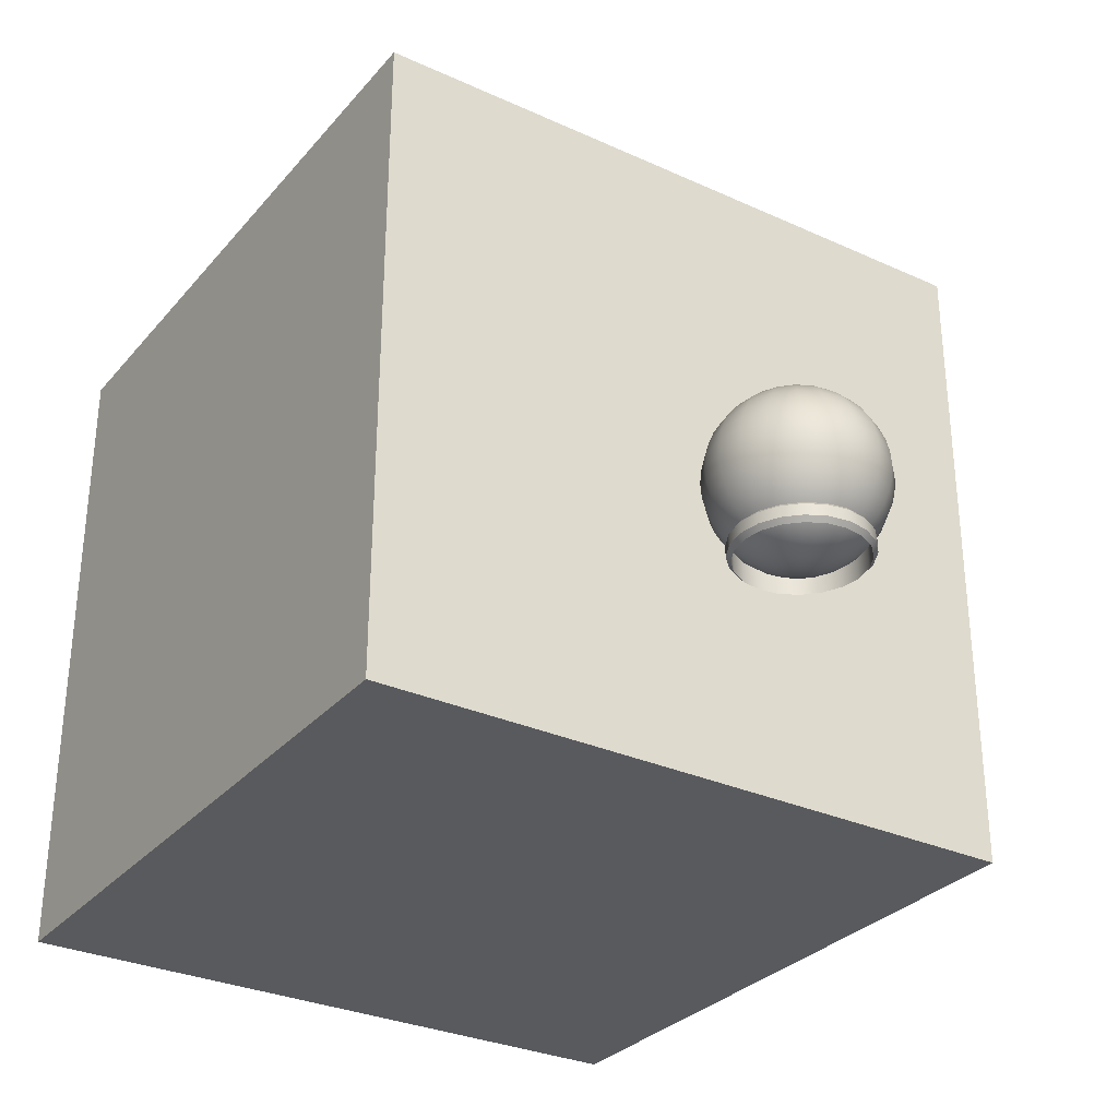
<metadata>
{"format":"obj","ext":"obj","renderer":"f3d","projection":"perspective","resolution":1024,"background":"white","views":[{"elev":-30.7,"azim":56.9,"up":"+Y"}]}
</metadata>
<code>
g default
v -4.406 -1.725 3.857
v 3.362 -1.725 3.857
v -4.406 6.043 3.857
v 3.362 6.043 3.857
v -4.406 6.043 -3.911
v 3.362 6.043 -3.911
v -4.406 -1.725 -3.911
v 3.362 -1.725 -3.911
g pCube1
f 1 2 4 3
f 3 4 6 5
f 5 6 8 7
f 7 8 2 1
f 2 8 6 4
f 7 1 3 5
g default
v 4.987 0.1247 -0.319
v 4.965 0.1247 -0.3626
v 4.931 0.1247 -0.3972
v 4.887 0.1247 -0.4194
v 4.839 0.1247 -0.4271
v 4.79 0.1247 -0.4194
v 4.747 0.1247 -0.3972
v 4.712 0.1247 -0.3626
v 4.69 0.1247 -0.319
v 4.682 0.1247 -0.2706
v 4.69 0.1247 -0.2223
v 4.712 0.1247 -0.1787
v 4.747 0.1247 -0.1441
v 4.79 0.1247 -0.1218
v 4.839 0.1247 -0.1142
v 4.887 0.1247 -0.1218
v 4.931 0.1247 -0.1441
v 4.965 0.1247 -0.1787
v 4.987 0.1247 -0.2223
v 4.995 0.1247 -0.2706
v 5.132 0.1613 -0.3661
v 5.089 0.1613 -0.4523
v 5.02 0.1613 -0.5206
v 4.934 0.1613 -0.5645
v 4.839 0.1613 -0.5796
v 4.743 0.1613 -0.5645
v 4.657 0.1613 -0.5206
v 4.589 0.1613 -0.4523
v 4.545 0.1613 -0.3661
v 4.53 0.1613 -0.2706
v 4.545 0.1613 -0.1751
v 4.589 0.1613 -0.08899
v 4.657 0.1613 -0.02063
v 4.743 0.1613 0.02327
v 4.839 0.1613 0.03839
v 4.934 0.1613 0.02327
v 5.02 0.1613 -0.02063
v 5.089 0.1613 -0.08899
v 5.132 0.1613 -0.1751
v 5.148 0.1613 -0.2706
v 5.27 0.2214 -0.4109
v 5.206 0.2214 -0.5375
v 5.105 0.2214 -0.6379
v 4.979 0.2214 -0.7024
v 4.839 0.2214 -0.7246
v 4.698 0.2214 -0.7024
v 4.572 0.2214 -0.6379
v 4.471 0.2214 -0.5375
v 4.407 0.2214 -0.4109
v 4.385 0.2214 -0.2706
v 4.407 0.2214 -0.1303
v 4.471 0.2214 -0.003777
v 4.572 0.2214 0.09666
v 4.698 0.2214 0.1611
v 4.839 0.2214 0.1834
v 4.979 0.2214 0.1611
v 5.105 0.2214 0.09666
v 5.206 0.2214 -0.003777
v 5.27 0.2214 -0.1303
v 5.293 0.2214 -0.2706
v 5.398 0.3034 -0.4523
v 5.314 0.3034 -0.6161
v 5.184 0.3034 -0.7462
v 5.02 0.3034 -0.8296
v 4.839 0.3034 -0.8584
v 4.657 0.3034 -0.8296
v 4.493 0.3034 -0.7462
v 4.363 0.3034 -0.6161
v 4.28 0.3034 -0.4523
v 4.251 0.3034 -0.2706
v 4.28 0.3034 -0.08899
v 4.363 0.3034 0.07487
v 4.493 0.3034 0.2049
v 4.657 0.3034 0.2884
v 4.839 0.3034 0.3172
v 5.02 0.3034 0.2884
v 5.184 0.3034 0.2049
v 5.314 0.3034 0.07487
v 5.398 0.3034 -0.08899
v 5.426 0.3034 -0.2706
v 5.511 0.4053 -0.4891
v 5.411 0.4053 -0.6863
v 5.254 0.4053 -0.8427
v 5.057 0.4053 -0.9431
v 4.839 0.4053 -0.9777
v 4.62 0.4053 -0.9431
v 4.423 0.4053 -0.8427
v 4.267 0.4053 -0.6863
v 4.166 0.4053 -0.4891
v 4.131 0.4053 -0.2706
v 4.166 0.4053 -0.05212
v 4.267 0.4053 0.145
v 4.423 0.4053 0.3014
v 4.62 0.4053 0.4019
v 4.839 0.4053 0.4365
v 5.057 0.4053 0.4019
v 5.254 0.4053 0.3014
v 5.411 0.4053 0.145
v 5.511 0.4053 -0.05212
v 5.546 0.4053 -0.2706
v 5.608 0.5246 -0.5206
v 5.493 0.5246 -0.7462
v 5.314 0.5246 -0.9251
v 5.089 0.5246 -1.04
v 4.839 0.5246 -1.08
v 4.589 0.5246 -1.04
v 4.363 0.5246 -0.9251
v 4.184 0.5246 -0.7462
v 4.069 0.5246 -0.5206
v 4.03 0.5246 -0.2706
v 4.069 0.5246 -0.02063
v 4.184 0.5246 0.2049
v 4.363 0.5246 0.3839
v 4.589 0.5246 0.4988
v 4.839 0.5246 0.5384
v 5.089 0.5246 0.4988
v 5.314 0.5246 0.3839
v 5.493 0.5246 0.2049
v 5.608 0.5246 -0.02063
v 5.648 0.5246 -0.2706
v 5.686 0.6584 -0.546
v 5.559 0.6584 -0.7943
v 5.362 0.6584 -0.9915
v 5.114 0.6584 -1.118
v 4.839 0.6584 -1.162
v 4.563 0.6584 -1.118
v 4.315 0.6584 -0.9915
v 4.118 0.6584 -0.7943
v 3.991 0.6584 -0.546
v 3.948 0.6584 -0.2706
v 3.991 0.6584 0.00471
v 4.118 0.6584 0.2531
v 4.315 0.6584 0.4502
v 4.563 0.6584 0.5768
v 4.839 0.6584 0.6204
v 5.114 0.6584 0.5768
v 5.362 0.6584 0.4502
v 5.559 0.6584 0.2531
v 5.686 0.6584 0.00471
v 5.73 0.6584 -0.2706
v 5.743 0.8034 -0.5645
v 5.608 0.8034 -0.8296
v 5.398 0.8034 -1.04
v 5.132 0.8034 -1.175
v 4.839 0.8034 -1.222
v 4.545 0.8034 -1.175
v 4.28 0.8034 -1.04
v 4.069 0.8034 -0.8296
v 3.934 0.8034 -0.5645
v 3.888 0.8034 -0.2706
v 3.934 0.8034 0.02327
v 4.069 0.8034 0.2884
v 4.28 0.8034 0.4988
v 4.545 0.8034 0.6339
v 4.839 0.8034 0.6804
v 5.132 0.8034 0.6339
v 5.398 0.8034 0.4988
v 5.608 0.8034 0.2884
v 5.743 0.8034 0.02327
v 5.79 0.8034 -0.2706
v 5.778 0.956 -0.5758
v 5.638 0.956 -0.8512
v 5.419 0.956 -1.07
v 5.144 0.956 -1.21
v 4.839 0.956 -1.258
v 4.533 0.956 -1.21
v 4.258 0.956 -1.07
v 4.04 0.956 -0.8512
v 3.899 0.956 -0.5758
v 3.851 0.956 -0.2706
v 3.899 0.956 0.03459
v 4.04 0.956 0.3099
v 4.258 0.956 0.5284
v 4.533 0.956 0.6687
v 4.839 0.956 0.7171
v 5.144 0.956 0.6687
v 5.419 0.956 0.5284
v 5.638 0.956 0.3099
v 5.778 0.956 0.03459
v 5.826 0.956 -0.2706
v 5.79 1.112 -0.5796
v 5.648 1.112 -0.8584
v 5.426 1.112 -1.08
v 5.148 1.112 -1.222
v 4.839 1.112 -1.271
v 4.53 1.112 -1.222
v 4.251 1.112 -1.08
v 4.03 1.112 -0.8584
v 3.888 1.112 -0.5796
v 3.839 1.112 -0.2706
v 3.888 1.112 0.03839
v 4.03 1.112 0.3172
v 4.251 1.112 0.5384
v 4.53 1.112 0.6804
v 4.839 1.112 0.7294
v 5.148 1.112 0.6804
v 5.426 1.112 0.5384
v 5.648 1.112 0.3172
v 5.79 1.112 0.03839
v 5.839 1.112 -0.2706
v 5.778 1.269 -0.5758
v 5.638 1.269 -0.8512
v 5.419 1.269 -1.07
v 5.144 1.269 -1.21
v 4.839 1.269 -1.258
v 4.533 1.269 -1.21
v 4.258 1.269 -1.07
v 4.04 1.269 -0.8512
v 3.899 1.269 -0.5758
v 3.851 1.269 -0.2706
v 3.899 1.269 0.03459
v 4.04 1.269 0.3099
v 4.258 1.269 0.5284
v 4.533 1.269 0.6687
v 4.839 1.269 0.7171
v 5.144 1.269 0.6687
v 5.419 1.269 0.5284
v 5.638 1.269 0.3099
v 5.778 1.269 0.03459
v 5.826 1.269 -0.2706
v 5.743 1.421 -0.5645
v 5.608 1.421 -0.8296
v 5.398 1.421 -1.04
v 5.132 1.421 -1.175
v 4.839 1.421 -1.222
v 4.545 1.421 -1.175
v 4.28 1.421 -1.04
v 4.069 1.421 -0.8296
v 3.934 1.421 -0.5645
v 3.888 1.421 -0.2706
v 3.934 1.421 0.02327
v 4.069 1.421 0.2884
v 4.28 1.421 0.4988
v 4.545 1.421 0.6339
v 4.839 1.421 0.6804
v 5.132 1.421 0.6339
v 5.398 1.421 0.4988
v 5.608 1.421 0.2884
v 5.743 1.421 0.02327
v 5.79 1.421 -0.2706
v 5.686 1.566 -0.546
v 5.559 1.566 -0.7943
v 5.362 1.566 -0.9915
v 5.114 1.566 -1.118
v 4.839 1.566 -1.162
v 4.563 1.566 -1.118
v 4.315 1.566 -0.9915
v 4.118 1.566 -0.7943
v 3.991 1.566 -0.546
v 3.948 1.566 -0.2706
v 3.991 1.566 0.00471
v 4.118 1.566 0.2531
v 4.315 1.566 0.4502
v 4.563 1.566 0.5768
v 4.839 1.566 0.6204
v 5.114 1.566 0.5768
v 5.362 1.566 0.4502
v 5.559 1.566 0.2531
v 5.686 1.566 0.00471
v 5.73 1.566 -0.2706
v 5.608 1.7 -0.5206
v 5.493 1.7 -0.7462
v 5.314 1.7 -0.9251
v 5.089 1.7 -1.04
v 4.839 1.7 -1.08
v 4.589 1.7 -1.04
v 4.363 1.7 -0.9251
v 4.184 1.7 -0.7462
v 4.069 1.7 -0.5206
v 4.03 1.7 -0.2706
v 4.069 1.7 -0.02063
v 4.184 1.7 0.2049
v 4.363 1.7 0.3839
v 4.589 1.7 0.4988
v 4.839 1.7 0.5384
v 5.089 1.7 0.4988
v 5.314 1.7 0.3839
v 5.493 1.7 0.2049
v 5.608 1.7 -0.02063
v 5.648 1.7 -0.2706
v 5.511 1.82 -0.4891
v 5.411 1.82 -0.6863
v 5.254 1.82 -0.8427
v 5.057 1.82 -0.9431
v 4.839 1.82 -0.9777
v 4.62 1.82 -0.9431
v 4.423 1.82 -0.8427
v 4.267 1.82 -0.6863
v 4.166 1.82 -0.4891
v 4.131 1.82 -0.2706
v 4.166 1.82 -0.05212
v 4.267 1.82 0.145
v 4.423 1.82 0.3014
v 4.62 1.82 0.4019
v 4.839 1.82 0.4365
v 5.057 1.82 0.4019
v 5.254 1.82 0.3014
v 5.411 1.82 0.145
v 5.511 1.82 -0.05212
v 5.546 1.82 -0.2706
v 5.398 1.921 -0.4523
v 5.314 1.921 -0.6161
v 5.184 1.921 -0.7462
v 5.02 1.921 -0.8296
v 4.839 1.921 -0.8584
v 4.657 1.921 -0.8296
v 4.493 1.921 -0.7462
v 4.363 1.921 -0.6161
v 4.28 1.921 -0.4523
v 4.251 1.921 -0.2706
v 4.28 1.921 -0.08899
v 4.363 1.921 0.07487
v 4.493 1.921 0.2049
v 4.657 1.921 0.2884
v 4.839 1.921 0.3172
v 5.02 1.921 0.2884
v 5.184 1.921 0.2049
v 5.314 1.921 0.07487
v 5.398 1.921 -0.08899
v 5.426 1.921 -0.2706
v 5.27 2.003 -0.4109
v 5.206 2.003 -0.5375
v 5.105 2.003 -0.6379
v 4.979 2.003 -0.7024
v 4.839 2.003 -0.7246
v 4.698 2.003 -0.7024
v 4.572 2.003 -0.6379
v 4.471 2.003 -0.5375
v 4.407 2.003 -0.4109
v 4.385 2.003 -0.2706
v 4.407 2.003 -0.1303
v 4.471 2.003 -0.003777
v 4.572 2.003 0.09666
v 4.698 2.003 0.1611
v 4.839 2.003 0.1834
v 4.979 2.003 0.1611
v 5.105 2.003 0.09666
v 5.206 2.003 -0.003777
v 5.27 2.003 -0.1303
v 5.293 2.003 -0.2706
v 5.132 2.063 -0.3661
v 5.089 2.063 -0.4523
v 5.02 2.063 -0.5206
v 4.934 2.063 -0.5645
v 4.839 2.063 -0.5796
v 4.743 2.063 -0.5645
v 4.657 2.063 -0.5206
v 4.589 2.063 -0.4523
v 4.545 2.063 -0.3661
v 4.53 2.063 -0.2706
v 4.545 2.063 -0.1751
v 4.589 2.063 -0.08899
v 4.657 2.063 -0.02063
v 4.743 2.063 0.02327
v 4.839 2.063 0.03839
v 4.934 2.063 0.02327
v 5.02 2.063 -0.02063
v 5.089 2.063 -0.08899
v 5.132 2.063 -0.1751
v 5.148 2.063 -0.2706
v 4.987 2.1 -0.319
v 4.965 2.1 -0.3626
v 4.931 2.1 -0.3972
v 4.887 2.1 -0.4194
v 4.839 2.1 -0.4271
v 4.79 2.1 -0.4194
v 4.747 2.1 -0.3972
v 4.712 2.1 -0.3626
v 4.69 2.1 -0.319
v 4.682 2.1 -0.2706
v 4.69 2.1 -0.2223
v 4.712 2.1 -0.1787
v 4.747 2.1 -0.1441
v 4.79 2.1 -0.1218
v 4.839 2.1 -0.1142
v 4.887 2.1 -0.1218
v 4.931 2.1 -0.1441
v 4.965 2.1 -0.1787
v 4.987 2.1 -0.2223
v 4.995 2.1 -0.2706
v 4.839 0.1124 -0.2706
v 4.839 2.112 -0.2706
g DoraemonHead:pSphere1
f 9 10 30 29
f 10 11 31 30
f 11 12 32 31
f 12 13 33 32
f 13 14 34 33
f 14 15 35 34
f 15 16 36 35
f 16 17 37 36
f 17 18 38 37
f 18 19 39 38
f 19 20 40 39
f 20 21 41 40
f 21 22 42 41
f 22 23 43 42
f 23 24 44 43
f 24 25 45 44
f 25 26 46 45
f 26 27 47 46
f 27 28 48 47
f 28 9 29 48
f 29 30 50 49
f 30 31 51 50
f 31 32 52 51
f 32 33 53 52
f 33 34 54 53
f 34 35 55 54
f 35 36 56 55
f 36 37 57 56
f 37 38 58 57
f 38 39 59 58
f 39 40 60 59
f 40 41 61 60
f 41 42 62 61
f 42 43 63 62
f 43 44 64 63
f 44 45 65 64
f 45 46 66 65
f 46 47 67 66
f 47 48 68 67
f 48 29 49 68
f 49 50 70 69
f 50 51 71 70
f 51 52 72 71
f 52 53 73 72
f 53 54 74 73
f 54 55 75 74
f 55 56 76 75
f 56 57 77 76
f 57 58 78 77
f 58 59 79 78
f 59 60 80 79
f 60 61 81 80
f 61 62 82 81
f 62 63 83 82
f 63 64 84 83
f 64 65 85 84
f 65 66 86 85
f 66 67 87 86
f 67 68 88 87
f 68 49 69 88
f 69 70 90 89
f 70 71 91 90
f 71 72 92 91
f 72 73 93 92
f 73 74 94 93
f 74 75 95 94
f 75 76 96 95
f 76 77 97 96
f 77 78 98 97
f 78 79 99 98
f 79 80 100 99
f 80 81 101 100
f 81 82 102 101
f 82 83 103 102
f 83 84 104 103
f 84 85 105 104
f 85 86 106 105
f 86 87 107 106
f 87 88 108 107
f 88 69 89 108
f 89 90 110 109
f 90 91 111 110
f 91 92 112 111
f 92 93 113 112
f 93 94 114 113
f 94 95 115 114
f 95 96 116 115
f 96 97 117 116
f 97 98 118 117
f 98 99 119 118
f 99 100 120 119
f 100 101 121 120
f 101 102 122 121
f 102 103 123 122
f 103 104 124 123
f 104 105 125 124
f 105 106 126 125
f 106 107 127 126
f 107 108 128 127
f 108 89 109 128
f 109 110 130 129
f 110 111 131 130
f 111 112 132 131
f 112 113 133 132
f 113 114 134 133
f 114 115 135 134
f 115 116 136 135
f 116 117 137 136
f 117 118 138 137
f 118 119 139 138
f 119 120 140 139
f 120 121 141 140
f 121 122 142 141
f 122 123 143 142
f 123 124 144 143
f 124 125 145 144
f 125 126 146 145
f 126 127 147 146
f 127 128 148 147
f 128 109 129 148
f 129 130 150 149
f 130 131 151 150
f 131 132 152 151
f 132 133 153 152
f 133 134 154 153
f 134 135 155 154
f 135 136 156 155
f 136 137 157 156
f 137 138 158 157
f 138 139 159 158
f 139 140 160 159
f 140 141 161 160
f 141 142 162 161
f 142 143 163 162
f 143 144 164 163
f 144 145 165 164
f 145 146 166 165
f 146 147 167 166
f 147 148 168 167
f 148 129 149 168
f 149 150 170 169
f 150 151 171 170
f 151 152 172 171
f 152 153 173 172
f 153 154 174 173
f 154 155 175 174
f 155 156 176 175
f 156 157 177 176
f 157 158 178 177
f 158 159 179 178
f 159 160 180 179
f 160 161 181 180
f 161 162 182 181
f 162 163 183 182
f 163 164 184 183
f 164 165 185 184
f 165 166 186 185
f 166 167 187 186
f 167 168 188 187
f 168 149 169 188
f 169 170 190 189
f 170 171 191 190
f 171 172 192 191
f 172 173 193 192
f 173 174 194 193
f 174 175 195 194
f 175 176 196 195
f 176 177 197 196
f 177 178 198 197
f 178 179 199 198
f 179 180 200 199
f 180 181 201 200
f 181 182 202 201
f 182 183 203 202
f 183 184 204 203
f 184 185 205 204
f 185 186 206 205
f 186 187 207 206
f 187 188 208 207
f 188 169 189 208
f 189 190 210 209
f 190 191 211 210
f 191 192 212 211
f 192 193 213 212
f 193 194 214 213
f 194 195 215 214
f 195 196 216 215
f 196 197 217 216
f 197 198 218 217
f 198 199 219 218
f 199 200 220 219
f 200 201 221 220
f 201 202 222 221
f 202 203 223 222
f 203 204 224 223
f 204 205 225 224
f 205 206 226 225
f 206 207 227 226
f 207 208 228 227
f 208 189 209 228
f 209 210 230 229
f 210 211 231 230
f 211 212 232 231
f 212 213 233 232
f 213 214 234 233
f 214 215 235 234
f 215 216 236 235
f 216 217 237 236
f 217 218 238 237
f 218 219 239 238
f 219 220 240 239
f 220 221 241 240
f 221 222 242 241
f 222 223 243 242
f 223 224 244 243
f 224 225 245 244
f 225 226 246 245
f 226 227 247 246
f 227 228 248 247
f 228 209 229 248
f 229 230 250 249
f 230 231 251 250
f 231 232 252 251
f 232 233 253 252
f 233 234 254 253
f 234 235 255 254
f 235 236 256 255
f 236 237 257 256
f 237 238 258 257
f 238 239 259 258
f 239 240 260 259
f 240 241 261 260
f 241 242 262 261
f 242 243 263 262
f 243 244 264 263
f 244 245 265 264
f 245 246 266 265
f 246 247 267 266
f 247 248 268 267
f 248 229 249 268
f 249 250 270 269
f 250 251 271 270
f 251 252 272 271
f 252 253 273 272
f 253 254 274 273
f 254 255 275 274
f 255 256 276 275
f 256 257 277 276
f 257 258 278 277
f 258 259 279 278
f 259 260 280 279
f 260 261 281 280
f 261 262 282 281
f 262 263 283 282
f 263 264 284 283
f 264 265 285 284
f 265 266 286 285
f 266 267 287 286
f 267 268 288 287
f 268 249 269 288
f 269 270 290 289
f 270 271 291 290
f 271 272 292 291
f 272 273 293 292
f 273 274 294 293
f 274 275 295 294
f 275 276 296 295
f 276 277 297 296
f 277 278 298 297
f 278 279 299 298
f 279 280 300 299
f 280 281 301 300
f 281 282 302 301
f 282 283 303 302
f 283 284 304 303
f 284 285 305 304
f 285 286 306 305
f 286 287 307 306
f 287 288 308 307
f 288 269 289 308
f 289 290 310 309
f 290 291 311 310
f 291 292 312 311
f 292 293 313 312
f 293 294 314 313
f 294 295 315 314
f 295 296 316 315
f 296 297 317 316
f 297 298 318 317
f 298 299 319 318
f 299 300 320 319
f 300 301 321 320
f 301 302 322 321
f 302 303 323 322
f 303 304 324 323
f 304 305 325 324
f 305 306 326 325
f 306 307 327 326
f 307 308 328 327
f 308 289 309 328
f 309 310 330 329
f 310 311 331 330
f 311 312 332 331
f 312 313 333 332
f 313 314 334 333
f 314 315 335 334
f 315 316 336 335
f 316 317 337 336
f 317 318 338 337
f 318 319 339 338
f 319 320 340 339
f 320 321 341 340
f 321 322 342 341
f 322 323 343 342
f 323 324 344 343
f 324 325 345 344
f 325 326 346 345
f 326 327 347 346
f 327 328 348 347
f 328 309 329 348
f 329 330 350 349
f 330 331 351 350
f 331 332 352 351
f 332 333 353 352
f 333 334 354 353
f 334 335 355 354
f 335 336 356 355
f 336 337 357 356
f 337 338 358 357
f 338 339 359 358
f 339 340 360 359
f 340 341 361 360
f 341 342 362 361
f 342 343 363 362
f 343 344 364 363
f 344 345 365 364
f 345 346 366 365
f 346 347 367 366
f 347 348 368 367
f 348 329 349 368
f 349 350 370 369
f 350 351 371 370
f 351 352 372 371
f 352 353 373 372
f 353 354 374 373
f 354 355 375 374
f 355 356 376 375
f 356 357 377 376
f 357 358 378 377
f 358 359 379 378
f 359 360 380 379
f 360 361 381 380
f 361 362 382 381
f 362 363 383 382
f 363 364 384 383
f 364 365 385 384
f 365 366 386 385
f 366 367 387 386
f 367 368 388 387
f 368 349 369 388
f 10 9 389
f 11 10 389
f 12 11 389
f 13 12 389
f 14 13 389
f 15 14 389
f 16 15 389
f 17 16 389
f 18 17 389
f 19 18 389
f 20 19 389
f 21 20 389
f 22 21 389
f 23 22 389
f 24 23 389
f 25 24 389
f 26 25 389
f 27 26 389
f 28 27 389
f 9 28 389
f 369 370 390
f 370 371 390
f 371 372 390
f 372 373 390
f 373 374 390
f 374 375 390
f 375 376 390
f 376 377 390
f 377 378 390
f 378 379 390
f 379 380 390
f 380 381 390
f 381 382 390
f 382 383 390
f 383 384 390
f 384 385 390
f 385 386 390
f 386 387 390
f 387 388 390
f 388 369 390
g default
v 5.543 0.1997 -0.2913
v 5.507 0.1997 -0.5149
v 5.405 0.1997 -0.7165
v 5.244 0.1997 -0.8765
v 5.043 0.1997 -0.9793
v 4.819 0.1997 -1.015
v 4.596 0.1997 -0.9793
v 4.394 0.1997 -0.8765
v 4.234 0.1997 -0.7165
v 4.131 0.1997 -0.5149
v 4.096 0.1997 -0.2913
v 4.131 0.1997 -0.06782
v 4.234 0.1997 0.1338
v 4.394 0.1997 0.2939
v 4.596 0.1997 0.3966
v 4.819 0.1997 0.432
v 5.043 0.1997 0.3966
v 5.244 0.1997 0.2939
v 5.405 0.1997 0.1338
v 5.507 0.1997 -0.06782
v 5.543 0.4444 -0.2913
v 5.507 0.4444 -0.5149
v 5.405 0.4444 -0.7165
v 5.244 0.4444 -0.8765
v 5.043 0.4444 -0.9793
v 4.819 0.4444 -1.015
v 4.596 0.4444 -0.9793
v 4.394 0.4444 -0.8765
v 4.234 0.4444 -0.7165
v 4.131 0.4444 -0.5149
v 4.096 0.4444 -0.2913
v 4.131 0.4444 -0.06782
v 4.234 0.4444 0.1338
v 4.394 0.4444 0.2939
v 4.596 0.4444 0.3966
v 4.819 0.4444 0.432
v 5.043 0.4444 0.3966
v 5.244 0.4444 0.2939
v 5.405 0.4444 0.1338
v 5.507 0.4444 -0.06782
v 5.592 0.3874 -0.2913
v 5.554 0.3874 -0.53
v 5.444 0.3874 -0.7452
v 5.273 0.3874 -0.9161
v 5.058 0.3874 -1.026
v 4.819 0.3874 -1.064
v 4.581 0.3874 -1.026
v 4.365 0.3874 -0.9161
v 4.195 0.3874 -0.7452
v 4.085 0.3874 -0.53
v 4.047 0.3874 -0.2913
v 4.085 0.3874 -0.05271
v 4.195 0.3874 0.1626
v 4.365 0.3874 0.3334
v 4.581 0.3874 0.4431
v 4.819 0.3874 0.4809
v 5.058 0.3874 0.4431
v 5.273 0.3874 0.3334
v 5.444 0.3874 0.1626
v 5.554 0.3874 -0.05271
v 5.592 0.2568 -0.2913
v 5.554 0.2568 -0.53
v 5.444 0.2568 -0.7452
v 5.273 0.2568 -0.9161
v 5.058 0.2568 -1.026
v 4.819 0.2568 -1.064
v 4.581 0.2568 -1.026
v 4.365 0.2568 -0.9161
v 4.195 0.2568 -0.7452
v 4.085 0.2568 -0.53
v 4.047 0.2568 -0.2913
v 4.085 0.2568 -0.05271
v 4.195 0.2568 0.1626
v 4.365 0.2568 0.3334
v 4.581 0.2568 0.4431
v 4.819 0.2568 0.4809
v 5.058 0.2568 0.4431
v 5.273 0.2568 0.3334
v 5.444 0.2568 0.1626
v 5.554 0.2568 -0.05271
g DoraemonHead:pPipe1
f 392 391 411 412
f 393 392 412 413
f 394 393 413 414
f 395 394 414 415
f 396 395 415 416
f 397 396 416 417
f 398 397 417 418
f 399 398 418 419
f 400 399 419 420
f 401 400 420 421
f 402 401 421 422
f 403 402 422 423
f 404 403 423 424
f 405 404 424 425
f 406 405 425 426
f 407 406 426 427
f 408 407 427 428
f 409 408 428 429
f 410 409 429 430
f 391 410 430 411
f 412 411 431 432
f 413 412 432 433
f 414 413 433 434
f 415 414 434 435
f 416 415 435 436
f 417 416 436 437
f 418 417 437 438
f 419 418 438 439
f 420 419 439 440
f 421 420 440 441
f 422 421 441 442
f 423 422 442 443
f 424 423 443 444
f 425 424 444 445
f 426 425 445 446
f 427 426 446 447
f 428 427 447 448
f 429 428 448 449
f 430 429 449 450
f 411 430 450 431
f 432 431 451 452
f 433 432 452 453
f 434 433 453 454
f 435 434 454 455
f 436 435 455 456
f 437 436 456 457
f 438 437 457 458
f 439 438 458 459
f 440 439 459 460
f 441 440 460 461
f 442 441 461 462
f 443 442 462 463
f 444 443 463 464
f 445 444 464 465
f 446 445 465 466
f 447 446 466 467
f 448 447 467 468
f 449 448 468 469
f 450 449 469 470
f 431 450 470 451
f 452 451 391 392
f 453 452 392 393
f 454 453 393 394
f 455 454 394 395
f 456 455 395 396
f 457 456 396 397
f 458 457 397 398
f 459 458 398 399
f 460 459 399 400
f 461 460 400 401
f 462 461 401 402
f 463 462 402 403
f 464 463 403 404
f 465 464 404 405
f 466 465 405 406
f 467 466 406 407
f 468 467 407 408
f 469 468 408 409
f 470 469 409 410
f 451 470 410 391

</code>
